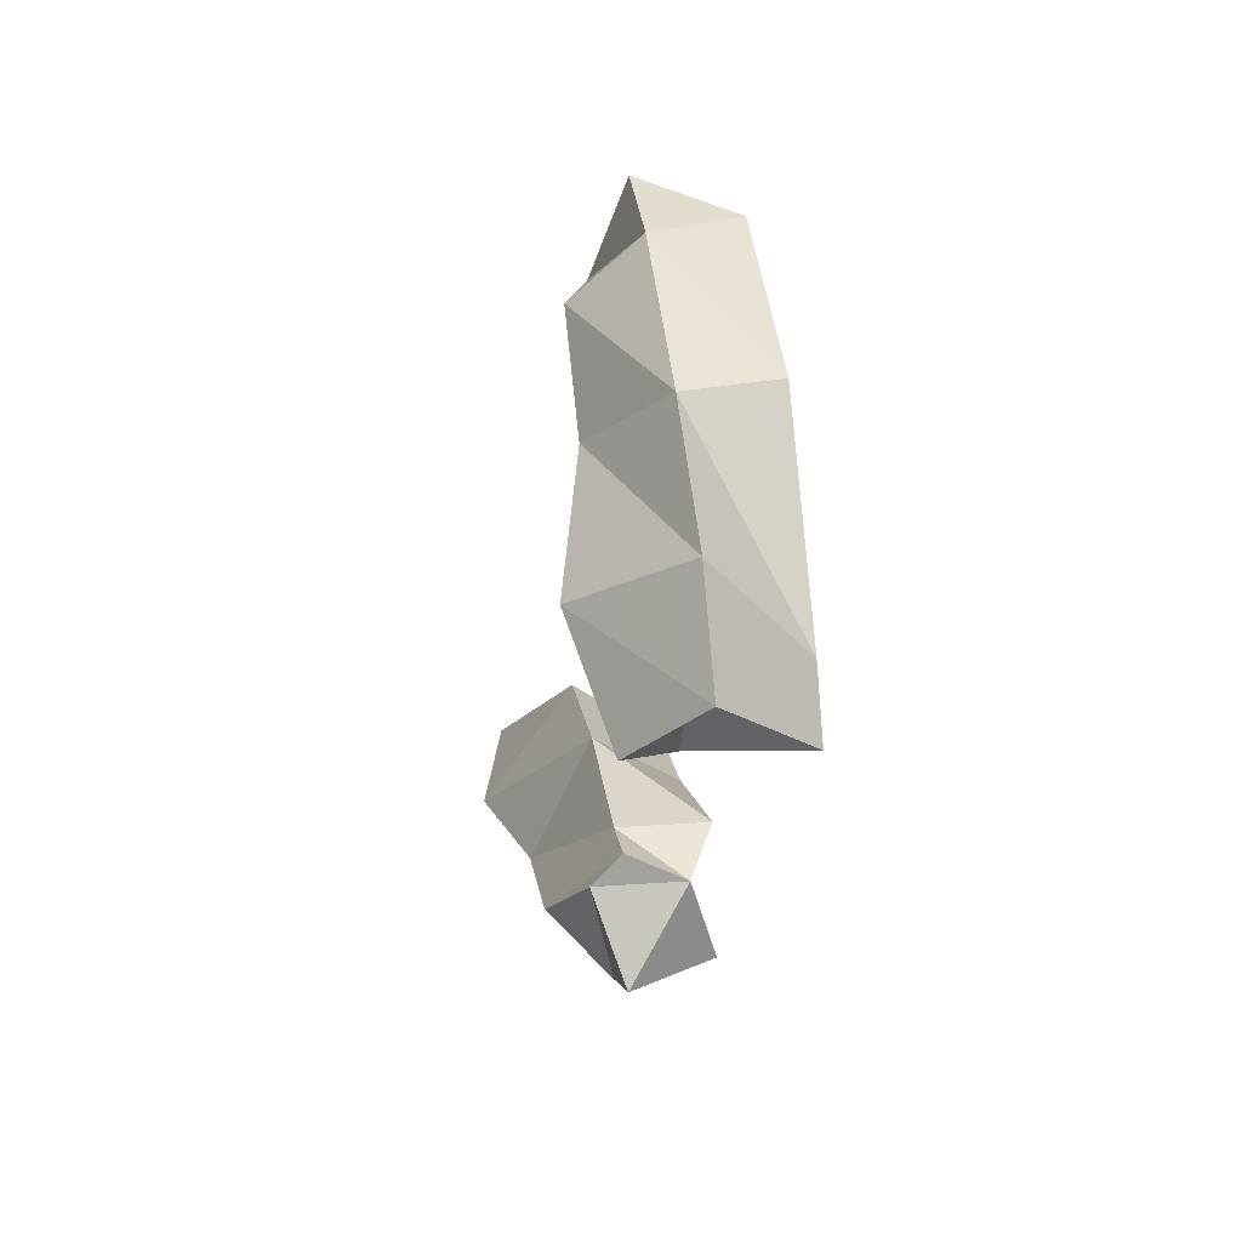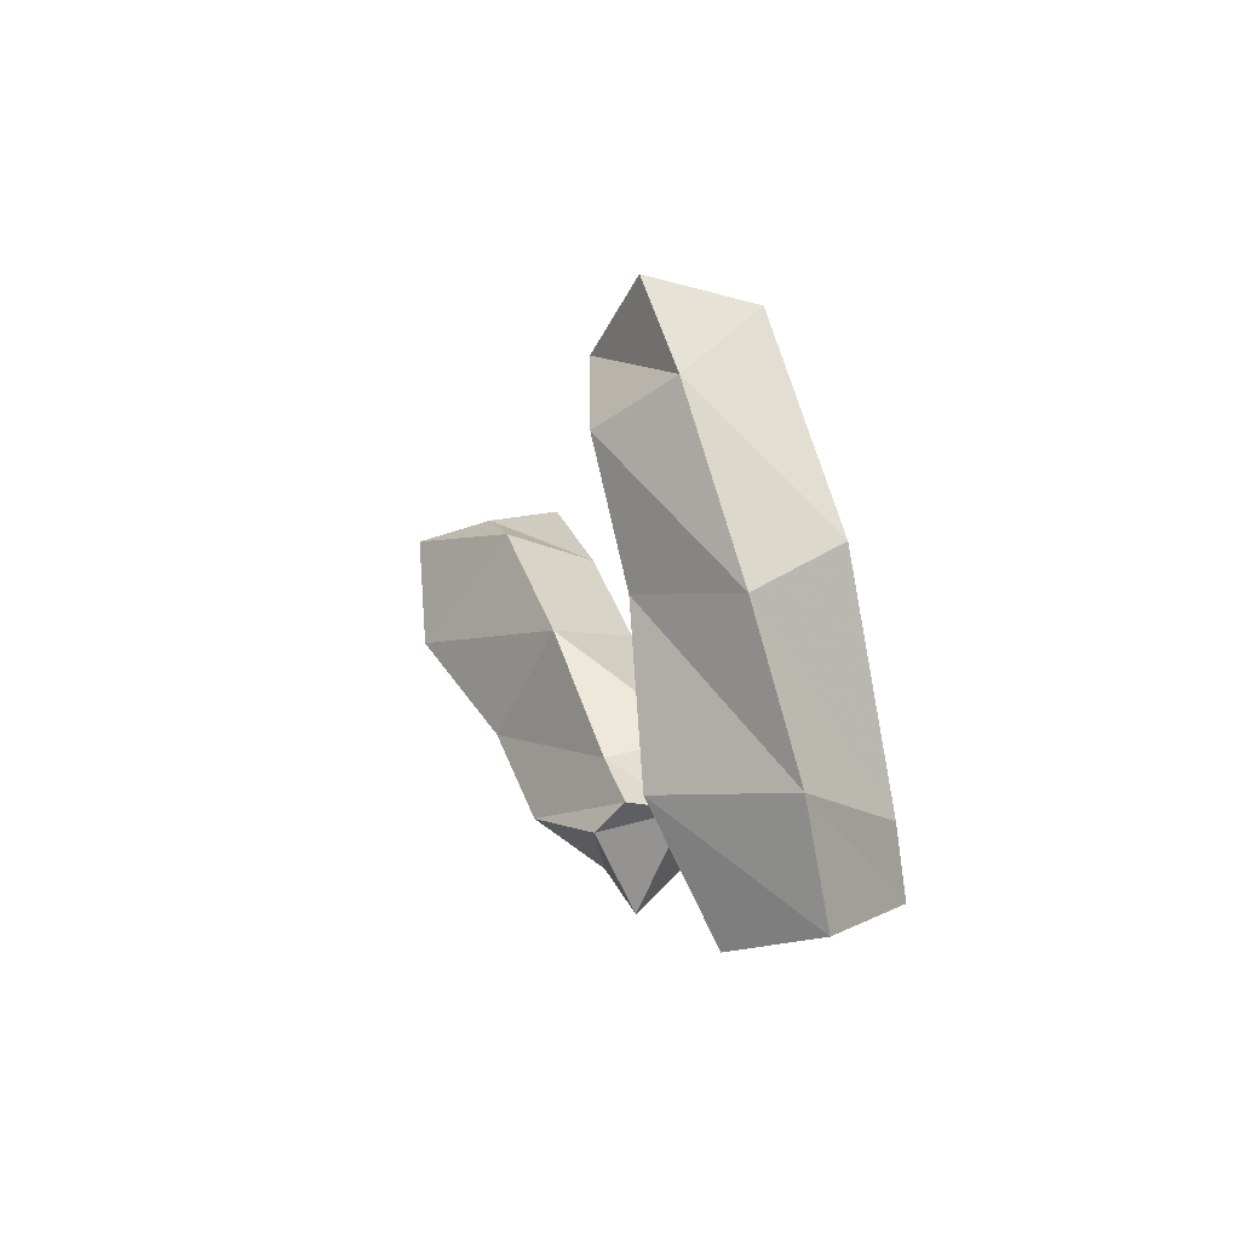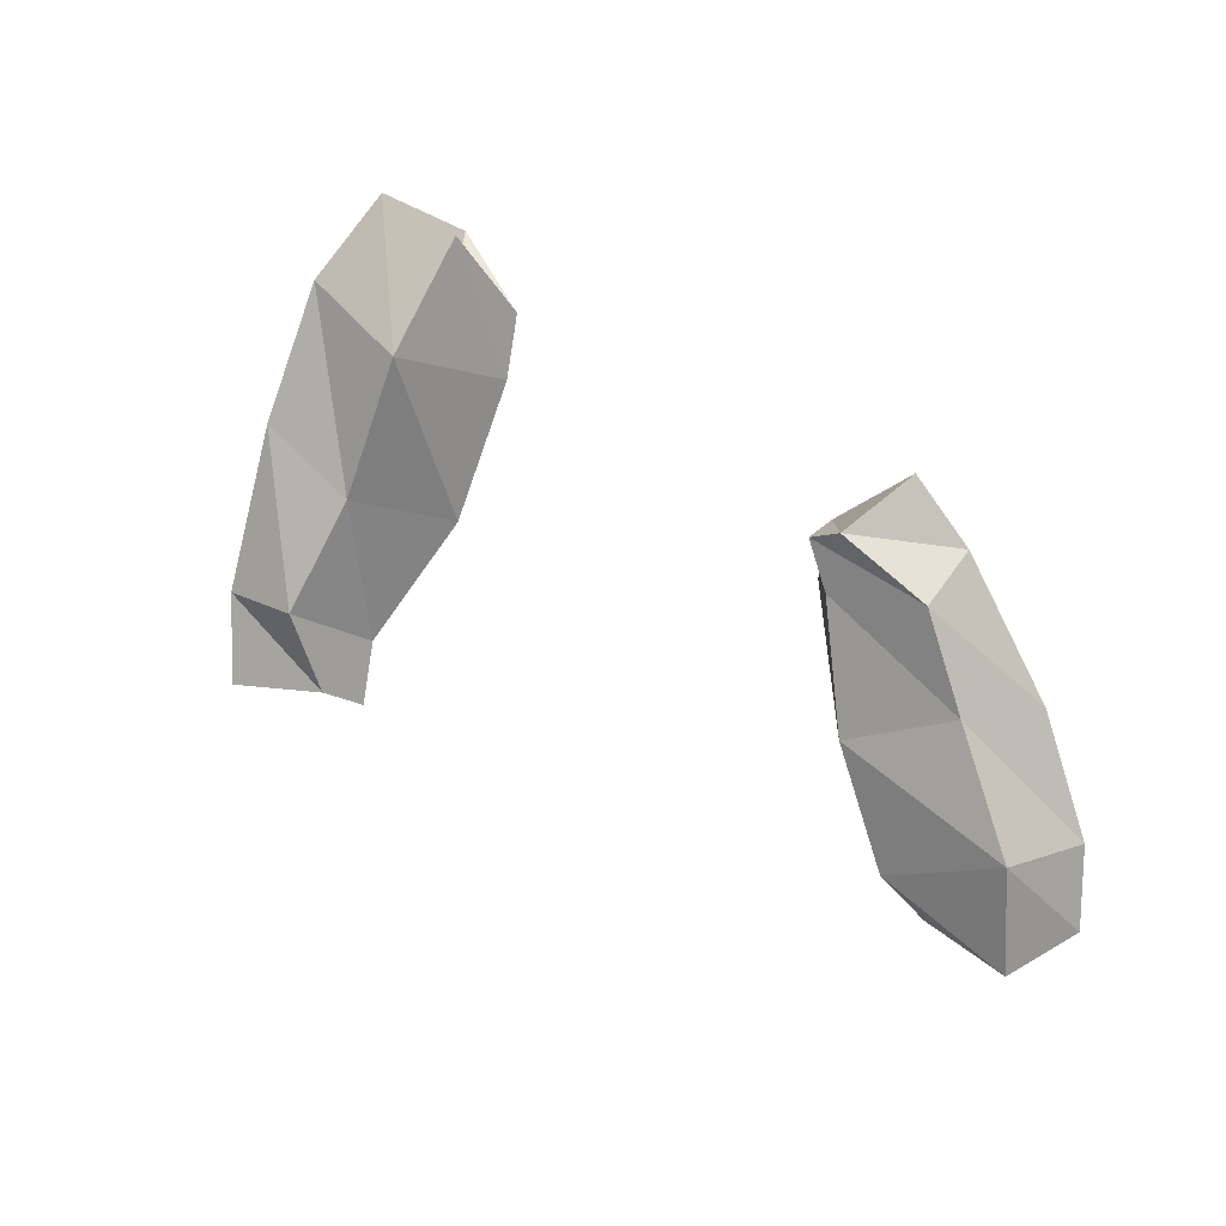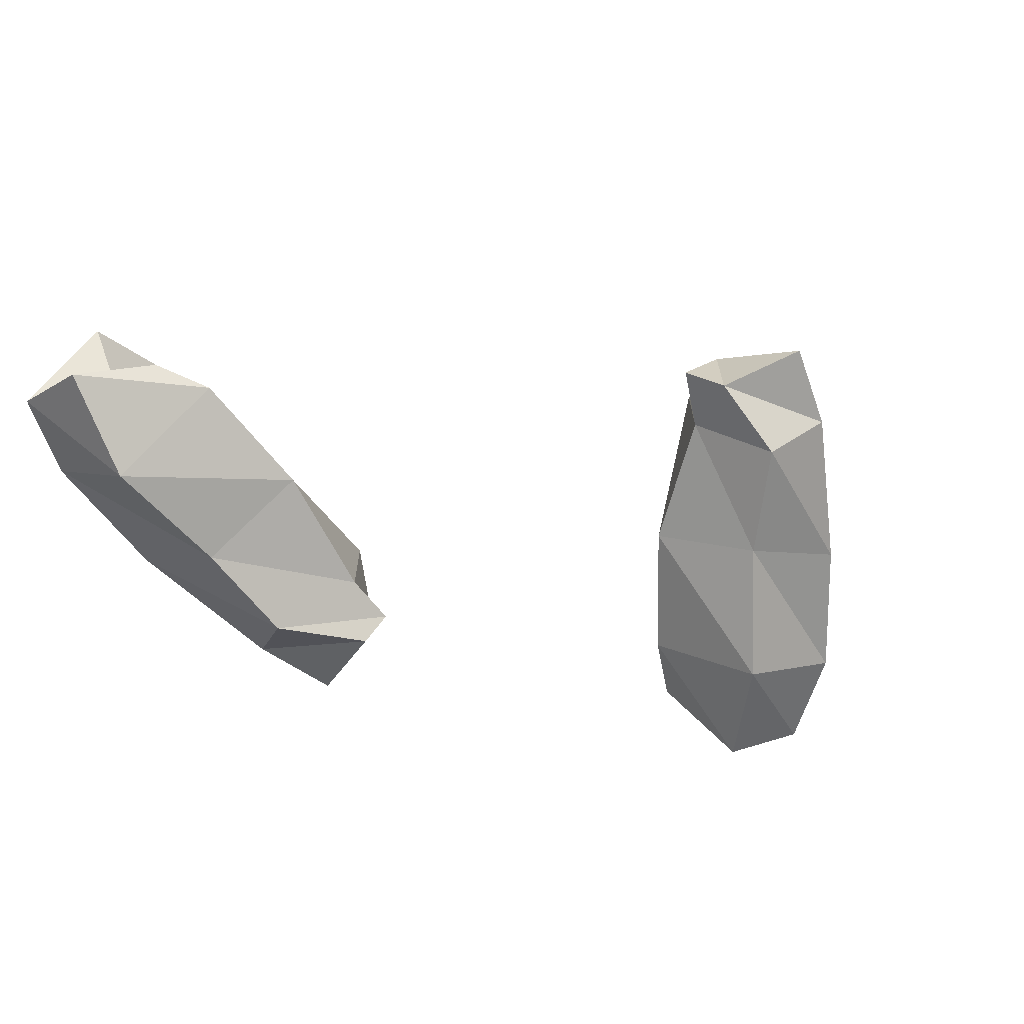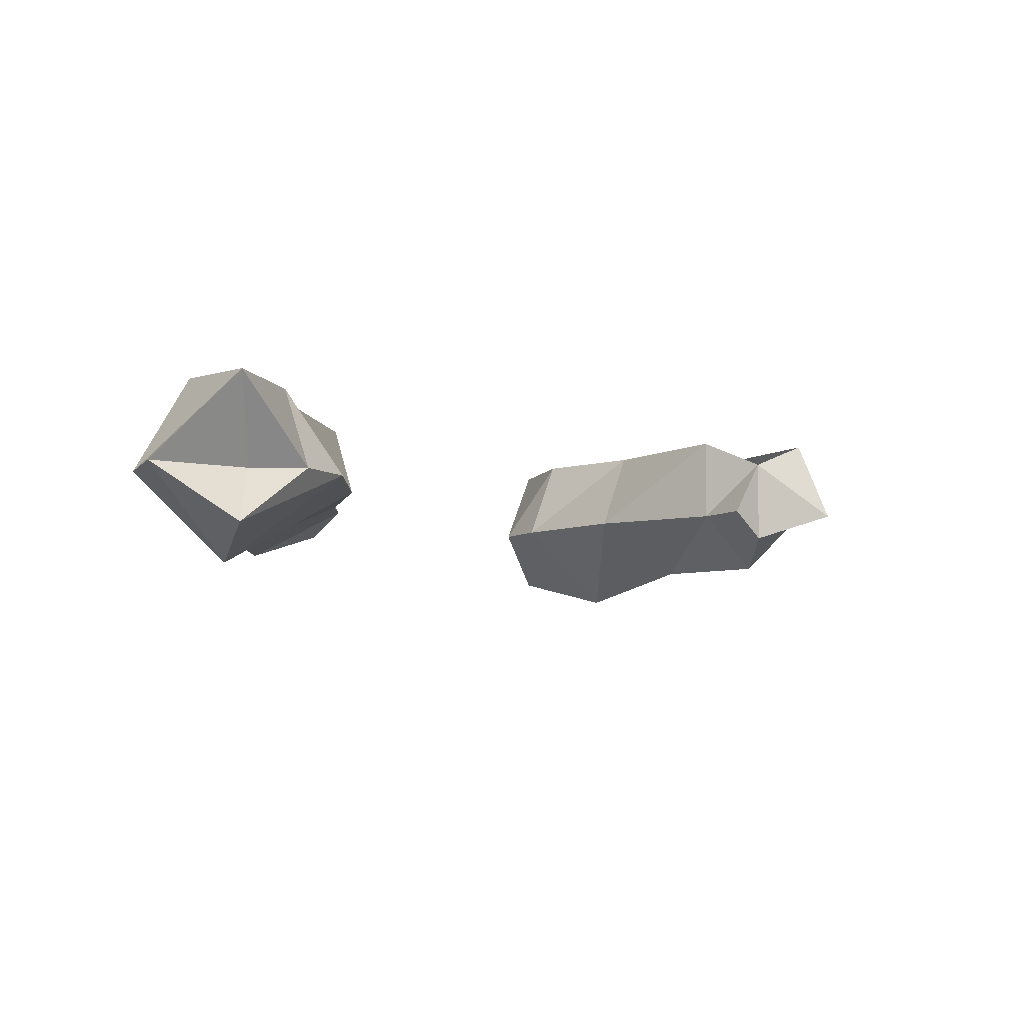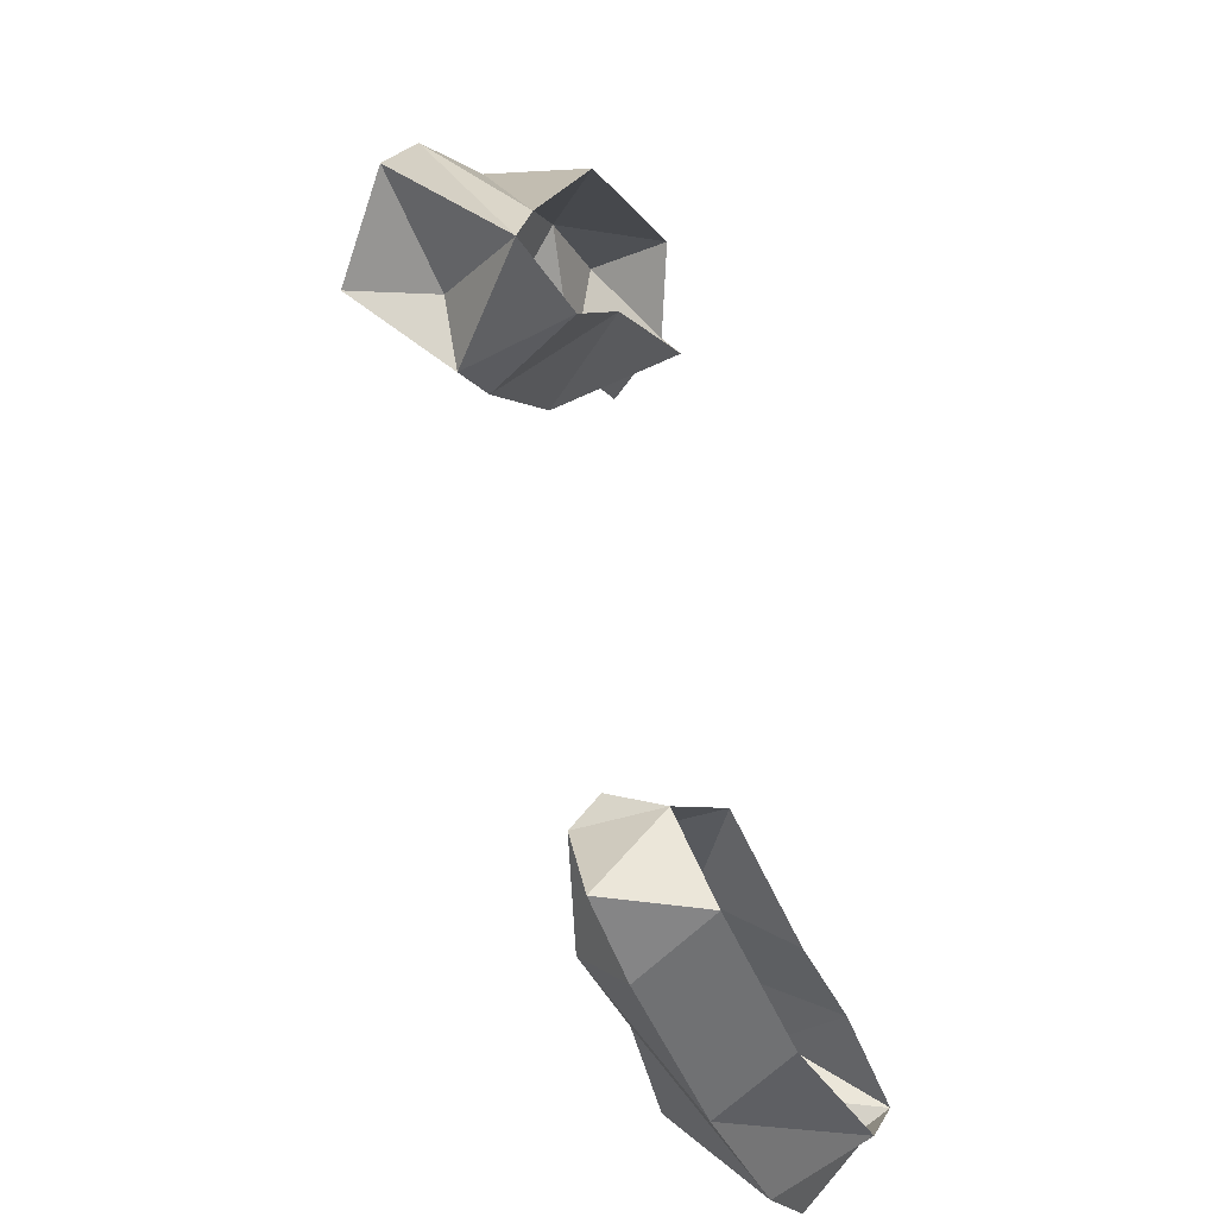
<metadata>
{"format":"obj","ext":"obj","renderer":"f3d","projection":"perspective","resolution":1024,"background":"white","views":[{"elev":18.3,"azim":81.9,"up":"+Z"},{"elev":42.1,"azim":71.0,"up":"+Z"},{"elev":-79.2,"azim":107.4,"up":"+Y"},{"elev":-65.7,"azim":-51.8,"up":"+Y"},{"elev":-6.2,"azim":-90.9,"up":"+Y"},{"elev":-40.1,"azim":112.4,"up":"+Z"}]}
</metadata>
<code>
o item/curry_tree_seed/2
v 9 -4 1
v 10 -3 -2
v 9 -3 1
v 9 -3 2
v 6 -5 -1
v 7 -3 -3
v 8 0 -2
v 9 -1 1
v 7 -3 2
v 2 -5 -1
v 1 -3 -4
v 2 0 -3
v -7 -3 -3
v -7 -5 0
v -5 -3 0
v -7 0 0
v -4 -3 -4
v -3 -6 -1
v -3 -3 3
v -5 -3 2
v -3 0 1
v 1 0 1
v 2 -3 3
v 7 0 2
v -5 0 -2
v 9 -4 19
v 10 -3 22
v 9 -3 19
v 8 -3 18
v 12 -5 19
v 13 -3 21
v 11 0 21
v 9 -1 19
v 10 -3 17
v 15 -5 16
v 18 -3 18
v 17 0 18
v 24 -3 12
v 22 -5 10
v 20 -3 11
v 22 0 10
v 22 -3 15
v 19 -6 13
v 17 -3 10
v 19 -3 9
v 18 0 11
v 15 0 14
v 13 -3 13
v 10 0 17
v 21 0 12
v 32 0 32
v 32 0 32
v 32 0 32
v 32 0 32
f 1 2 3
f 1 3 4
f 1 4 5
f 1 5 6
f 1 6 2
f 2 6 7
f 2 7 8
f 2 8 3
f 3 8 4
f 4 8 9
f 4 9 5
f 5 9 10
f 5 10 11
f 5 11 6
f 6 11 12
f 6 12 7
f 13 14 15
f 13 15 16
f 13 16 17
f 13 17 18
f 13 18 14
f 14 18 19
f 14 19 20
f 14 20 15
f 15 20 16
f 16 20 21
f 21 20 19
f 21 19 22
f 22 19 23
f 22 23 24
f 24 23 9
f 24 9 8
f 17 11 10
f 17 10 18
f 18 10 23
f 18 23 19
f 9 23 10
f 16 25 17
f 17 25 11
f 11 25 12
f 26 27 28
f 26 28 29
f 26 29 30
f 26 30 31
f 26 31 27
f 27 31 32
f 27 32 33
f 27 33 28
f 28 33 29
f 29 33 34
f 29 34 30
f 30 34 35
f 30 35 36
f 30 36 31
f 31 36 37
f 31 37 32
f 38 39 40
f 38 40 41
f 38 41 42
f 38 42 43
f 38 43 39
f 39 43 44
f 39 44 45
f 39 45 40
f 40 45 41
f 41 45 46
f 46 45 44
f 46 44 47
f 47 44 48
f 47 48 49
f 49 48 34
f 49 34 33
f 42 36 35
f 42 35 43
f 43 35 48
f 43 48 44
f 34 48 35
f 41 50 42
f 42 50 36
f 36 50 37

</code>
